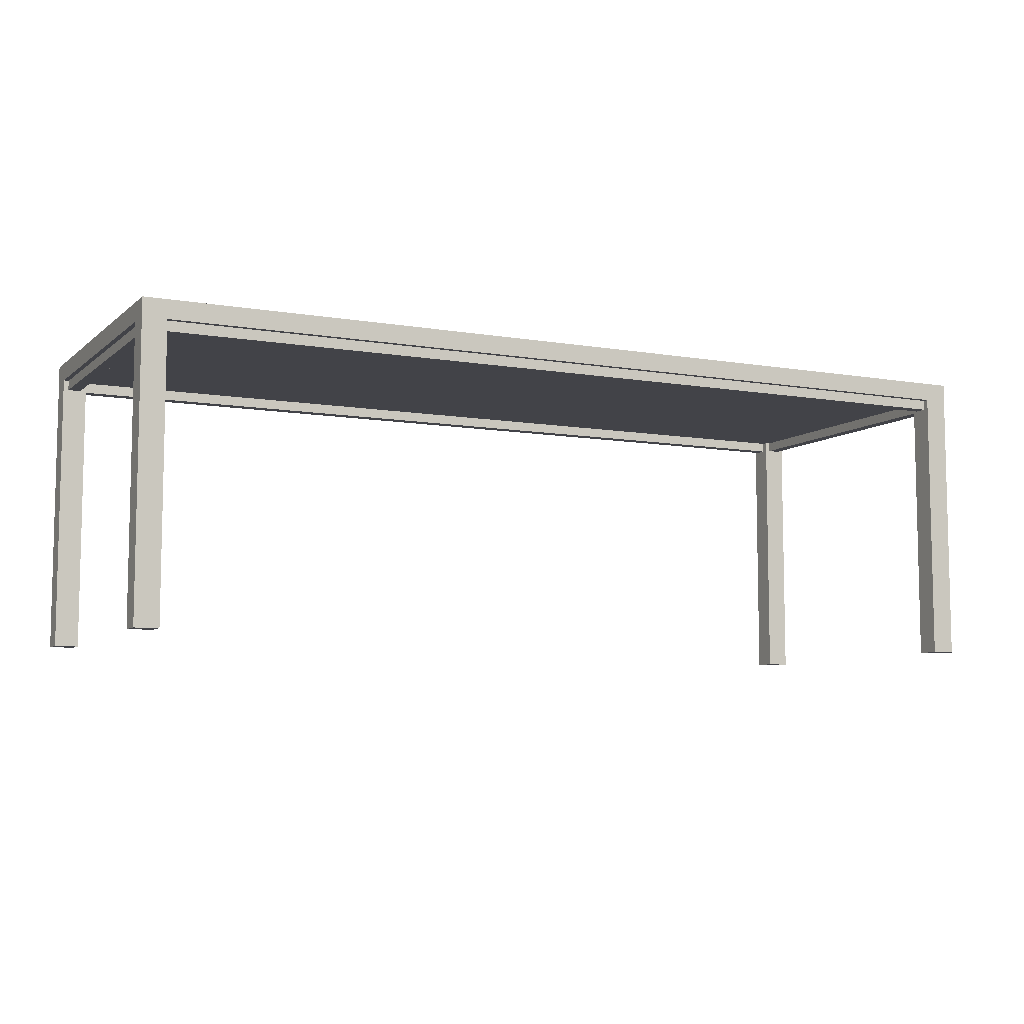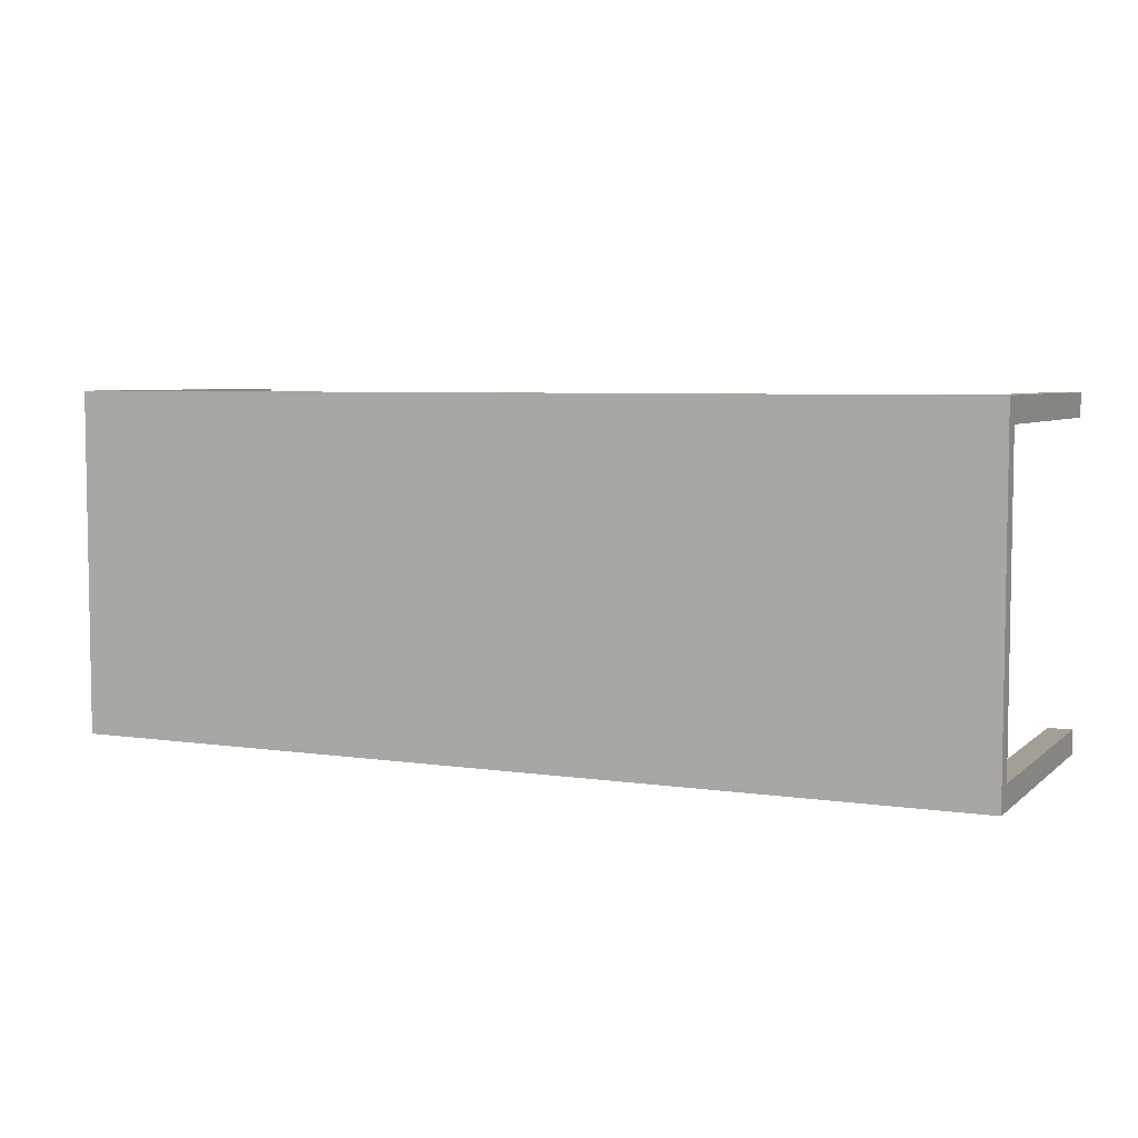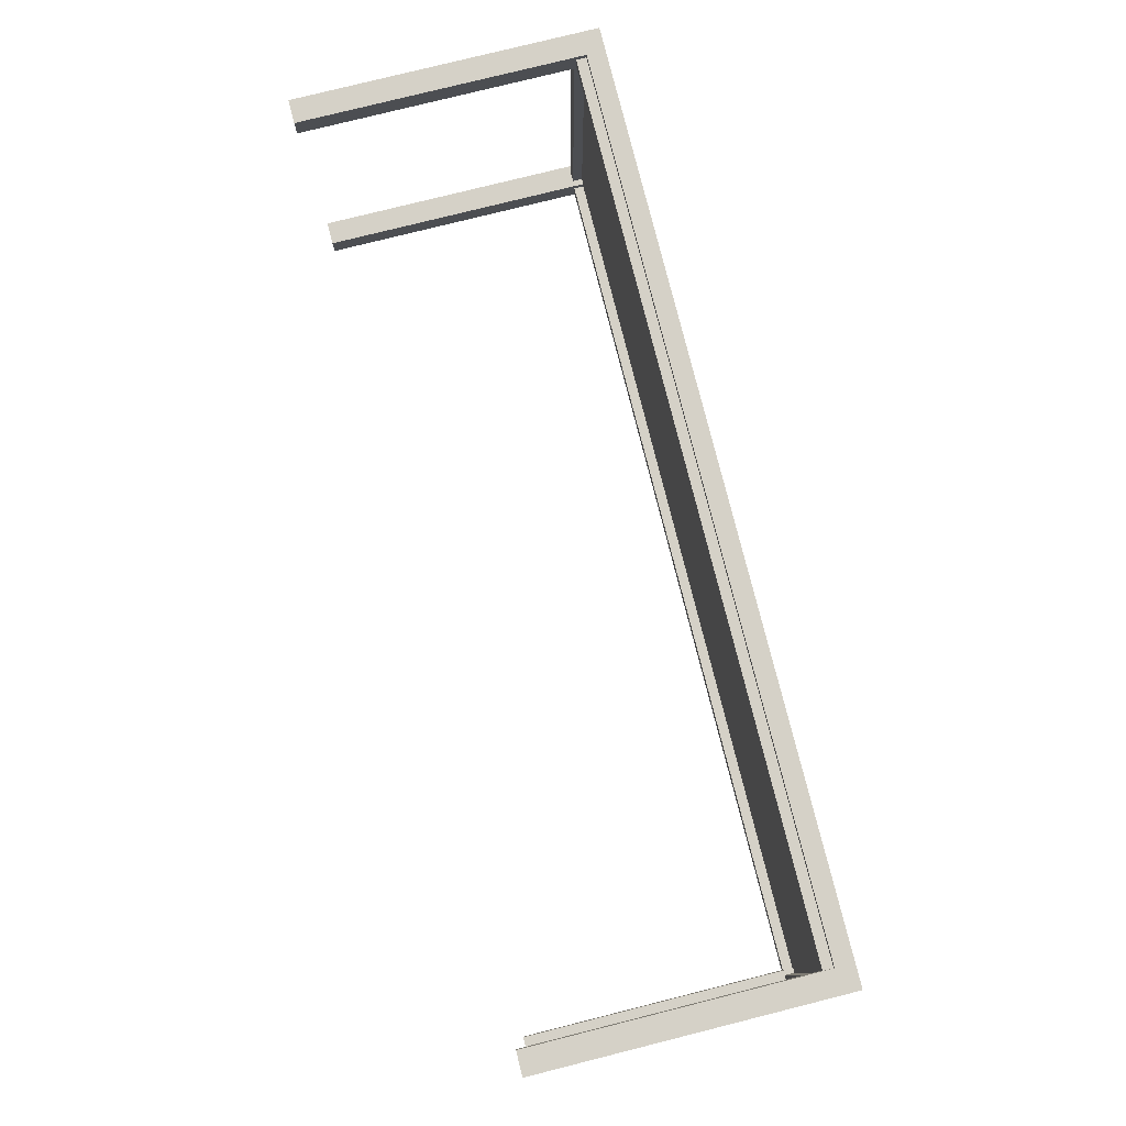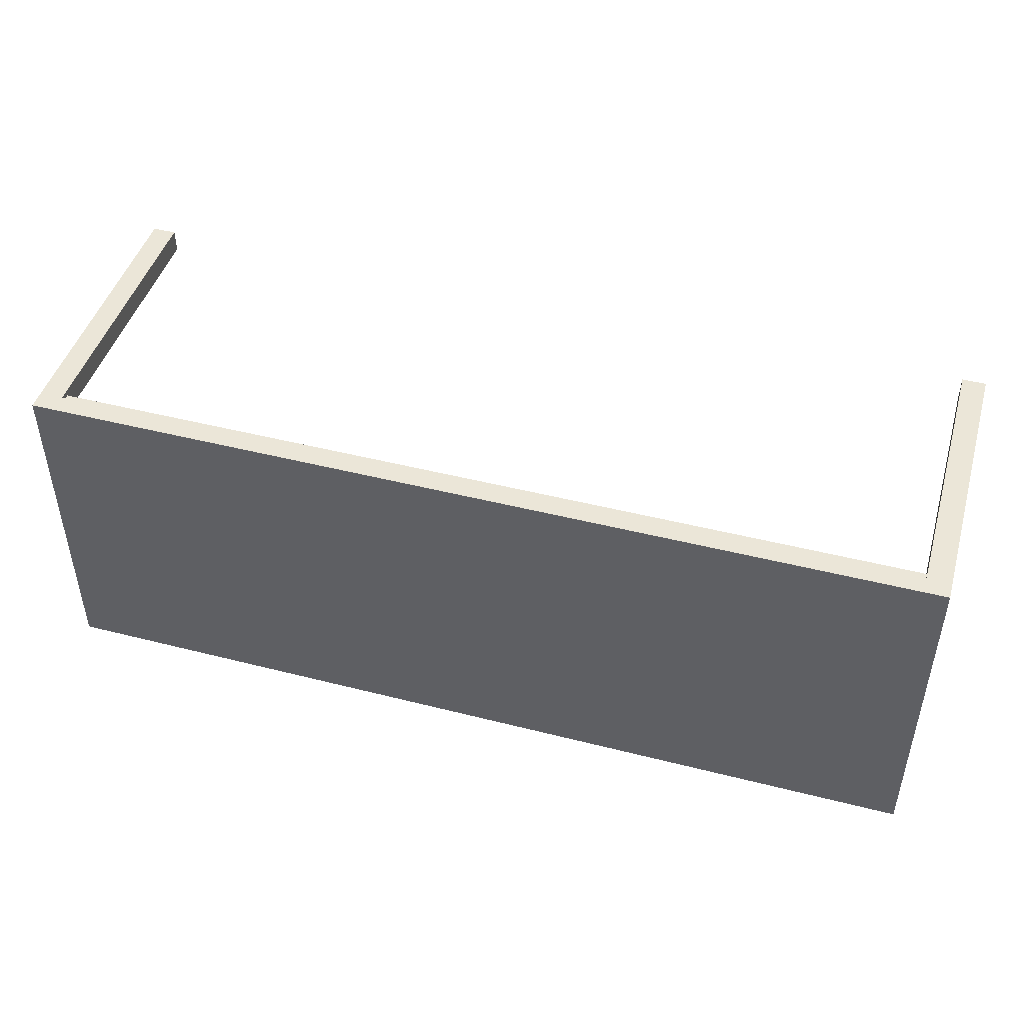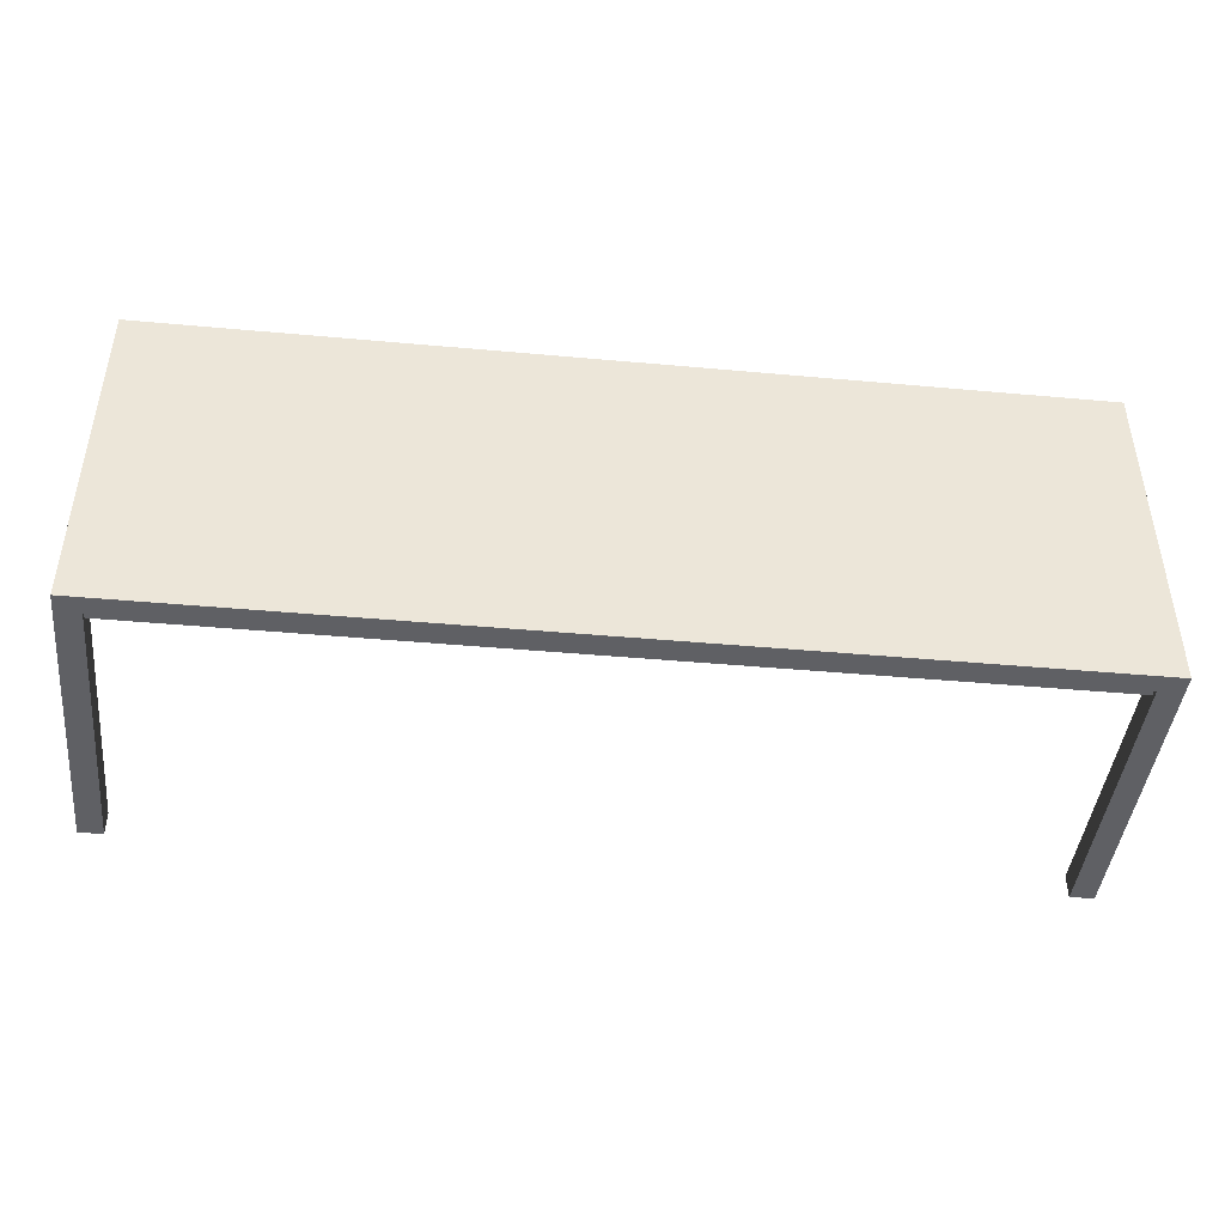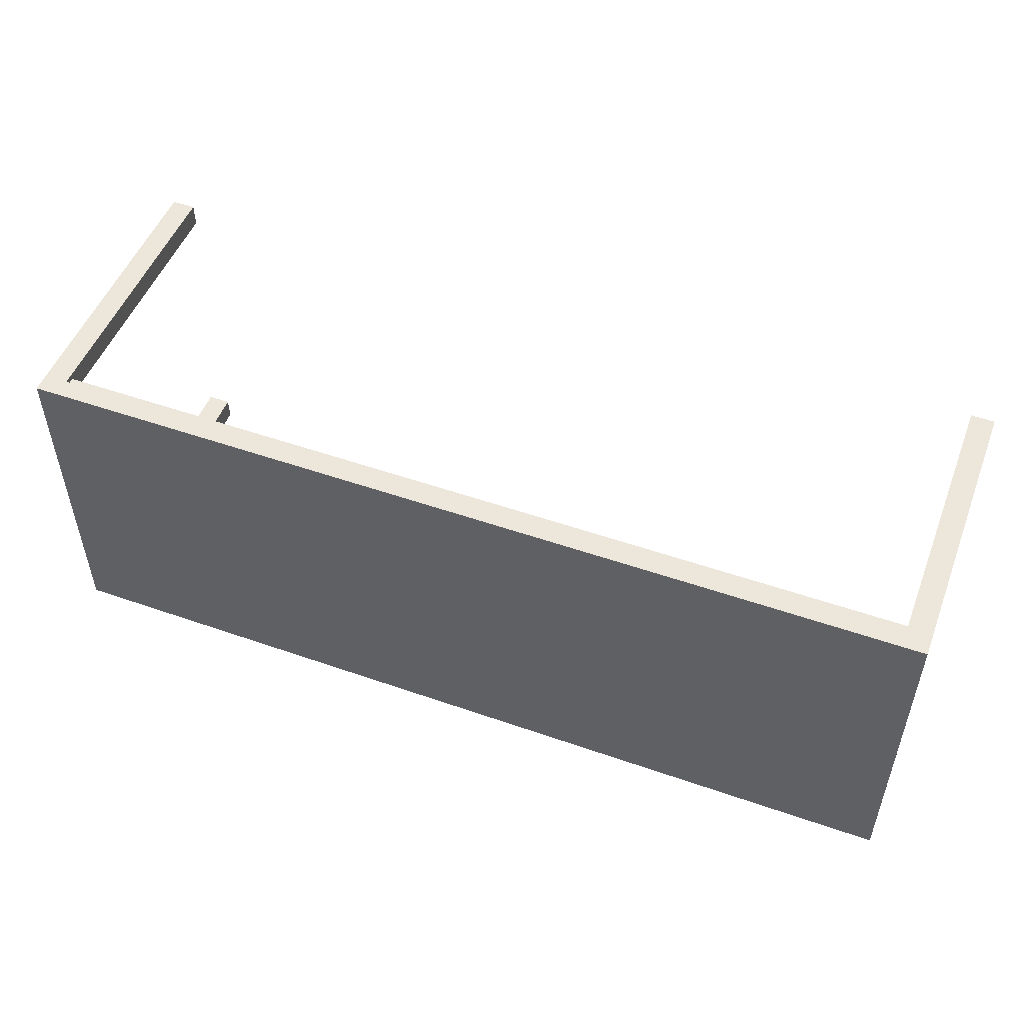
<metadata>
{"format":"obj","ext":"obj","renderer":"f3d","projection":"perspective","resolution":1024,"background":"white","views":[{"elev":-7.5,"azim":-26.2,"up":"+Y"},{"elev":5.5,"azim":-155.4,"up":"+Z"},{"elev":78.7,"azim":75.9,"up":"+Z"},{"elev":46.2,"azim":-163.8,"up":"+Z"},{"elev":-43.9,"azim":173.9,"up":"+Z"},{"elev":51.1,"azim":-159.2,"up":"+Z"}]}
</metadata>
<code>
o Cube
v 1.697 -0.7264 0.6305
v 1.698 0.02464 0.6305
v 1.76 -0.7264 0.6305
v 1.761 0.02461 0.6305
v 1.697 -0.7264 0.5675
v 1.698 0.02464 0.5675
v 1.76 -0.7264 0.5675
v 1.761 0.02461 0.5675
f 5 3 1
f 3 8 4
f 7 6 8
f 2 8 6
f 1 4 2
f 5 2 6
f 5 7 3
f 3 7 8
f 7 5 6
f 2 4 8
f 1 3 4
f 5 1 2
o Cube.001
v 1.761 0.02461 0.5676
v 1.761 0.0739 0.5676
v -0.6794 0.02584 0.5666
v -0.6794 0.07513 0.5666
v 1.76 0.02461 1.482
v 1.76 0.0739 1.482
v -0.6798 0.02584 1.481
v -0.6798 0.07513 1.481
f 10 9 11
f 12 11 15
f 16 15 13
f 14 13 9
f 15 11 9
f 12 16 14
f 10 11 12
f 12 15 16
f 16 13 14
f 14 9 10
f 15 9 13
f 12 14 10
o Cube.002
v -0.6798 -0.7252 0.6295
v -0.6795 0.02584 0.6295
v -0.6168 -0.7252 0.6295
v -0.6165 0.02581 0.6295
v -0.6798 -0.7252 0.5665
v -0.6794 0.02584 0.5665
v -0.6168 -0.7252 0.5665
v -0.6164 0.02581 0.5665
f 21 19 17
f 19 24 20
f 23 22 24
f 18 24 22
f 17 20 18
f 21 18 22
f 21 23 19
f 19 23 24
f 23 21 22
f 18 20 24
f 17 19 20
f 21 17 18
o Cube.003
v -0.6802 -0.7252 1.481
v -0.6798 0.02584 1.481
v -0.6172 -0.7252 1.481
v -0.6168 0.02581 1.481
v -0.6802 -0.7252 1.418
v -0.6798 0.02584 1.418
v -0.6172 -0.7252 1.418
v -0.6168 0.02581 1.418
f 29 27 25
f 27 32 28
f 31 30 32
f 26 32 30
f 25 28 26
f 29 26 30
f 29 31 27
f 27 31 32
f 31 29 30
f 26 28 32
f 25 27 28
f 29 25 26
o Cube.004
v 1.697 -0.7264 1.482
v 1.697 0.02464 1.482
v 1.76 -0.7264 1.482
v 1.76 0.02461 1.482
v 1.697 -0.7264 1.419
v 1.697 0.02464 1.419
v 1.76 -0.7264 1.419
v 1.76 0.02461 1.419
f 37 35 33
f 35 40 36
f 39 38 40
f 34 40 38
f 33 36 34
f 37 34 38
f 37 39 35
f 35 39 40
f 39 37 38
f 34 36 40
f 33 35 36
f 37 33 34
o Cube.005
v -0.6328 0.02582 1.425
v -0.6329 -0.000855 1.425
v -0.6325 0.02582 0.6155
v -0.6325 -0.000855 0.6155
v -0.6662 0.02584 1.425
v -0.6662 -0.000838 1.425
v -0.6659 0.02584 0.6155
v -0.6659 -0.000838 0.6155
v -0.6329 -0.000855 1.425
f 42 43 41
f 44 47 43
f 48 45 47
f 46 41 45
f 47 41 43
f 44 46 48
f 42 44 43
f 44 48 47
f 48 46 45
f 46 42 41
f 47 45 41
f 44 42 46
l 42 49
o Cube.006
v 1.716 0.02463 1.433
v 1.716 -0.002047 1.433
v -0.6319 0.02582 1.432
v -0.6319 -0.000855 1.432
v 1.716 0.02463 1.466
v 1.716 -0.002047 1.466
v -0.6319 0.02582 1.465
v -0.6319 -0.000855 1.465
v 1.716 -0.002047 1.433
f 51 52 50
f 53 56 52
f 57 54 56
f 55 50 54
f 56 50 52
f 53 55 57
f 51 53 52
f 53 57 56
f 57 55 54
f 55 51 50
f 56 54 50
f 53 51 55
l 51 58
o Cube.007
v 1.743 0.02462 1.426
v 1.743 -0.002061 1.426
v 1.744 0.02462 0.6165
v 1.744 -0.002061 0.6165
v 1.71 0.02463 1.426
v 1.71 -0.002044 1.426
v 1.71 0.02463 0.6164
v 1.71 -0.002044 0.6164
v 1.743 -0.002061 1.426
f 60 61 59
f 62 65 61
f 66 63 65
f 64 59 63
f 65 59 61
f 62 64 66
f 60 62 61
f 62 66 65
f 66 64 63
f 64 60 59
f 65 63 59
f 62 60 64
l 60 67
o Cube.008
v 1.716 0.02463 0.5801
v 1.716 -0.002047 0.5801
v -0.6315 0.02582 0.5791
v -0.6315 -0.000855 0.5791
v 1.716 0.02463 0.6135
v 1.716 -0.002047 0.6135
v -0.6315 0.02582 0.6125
v -0.6315 -0.000855 0.6125
v 1.716 -0.002047 0.5801
v -0.6315 0.02582 0.5791
v -0.6315 0.02582 0.5791
v 1.716 0.02463 0.5801
v 1.716 0.02463 0.5801
v 1.716 -0.002047 0.5801
v 1.716 -0.002047 0.5801
v 1.716 -0.002047 0.5801
v -0.6315 -0.000855 0.5791
v -0.6315 -0.000855 0.5791
v -0.6315 0.02582 0.6125
v -0.6315 0.02582 0.6125
v -0.6315 -0.000855 0.6125
v -0.6315 -0.000855 0.6125
v 1.716 0.02463 0.6135
v 1.716 0.02463 0.6135
v 1.716 -0.002047 0.6135
v 1.716 -0.002047 0.6135
f 81 77 79
f 85 86 78
f 89 90 87
f 93 80 91
f 74 68 70
f 71 73 75
f 81 84 77
f 85 88 86
f 89 92 90
f 93 82 80
f 74 72 68
f 71 69 73
l 83 76

</code>
